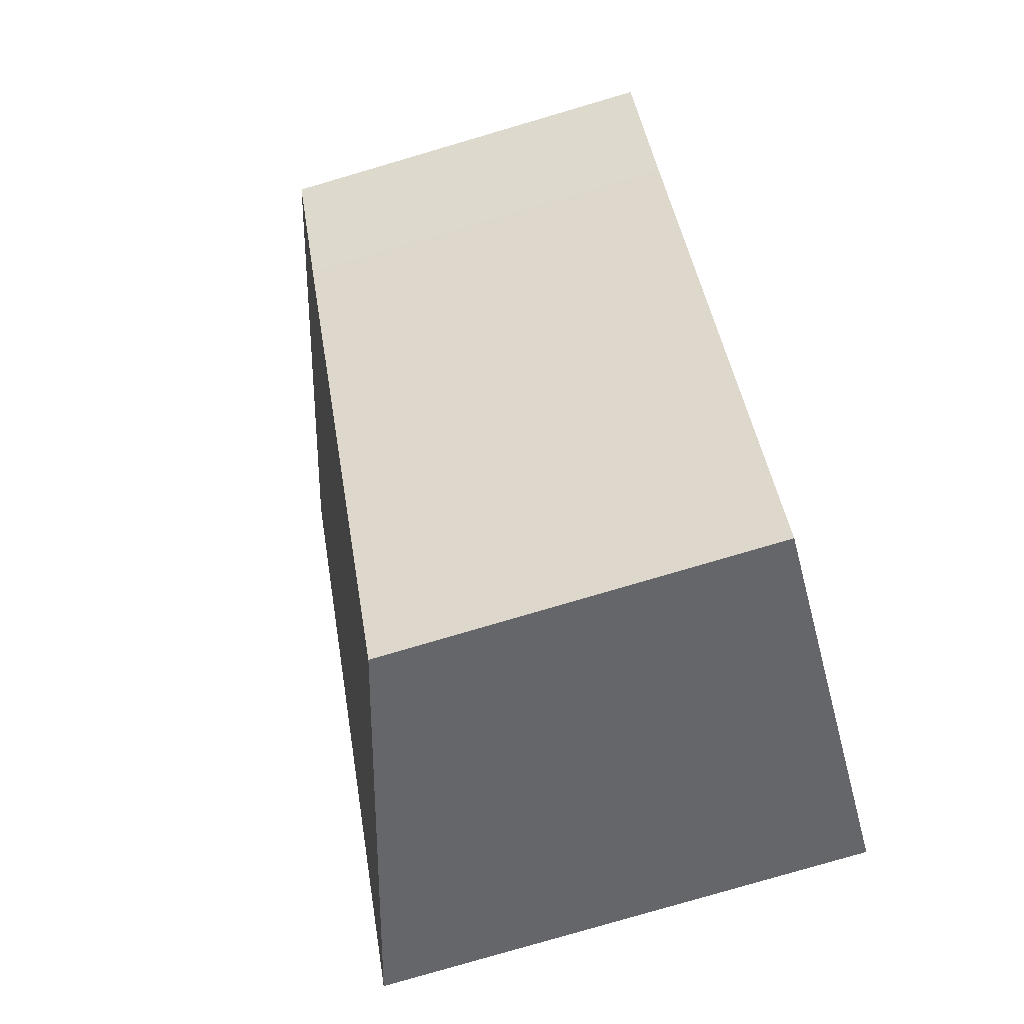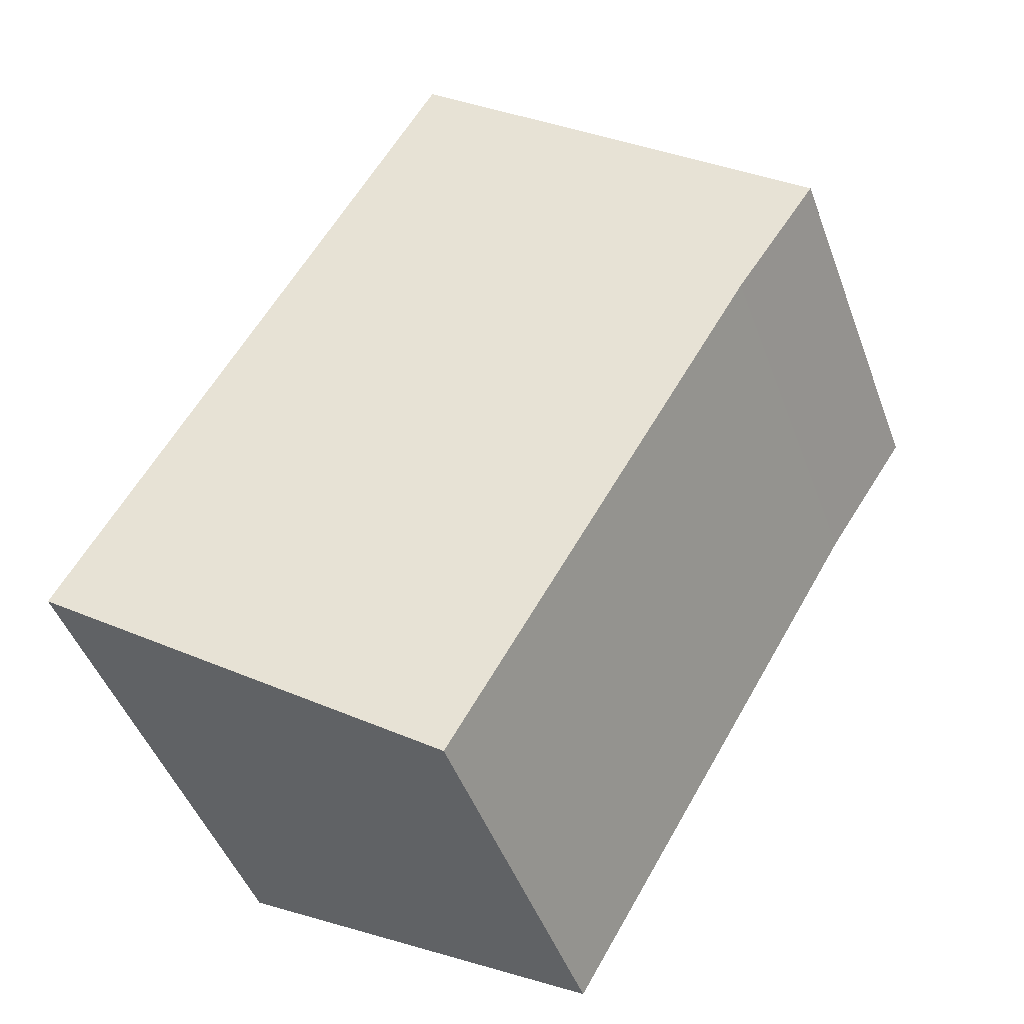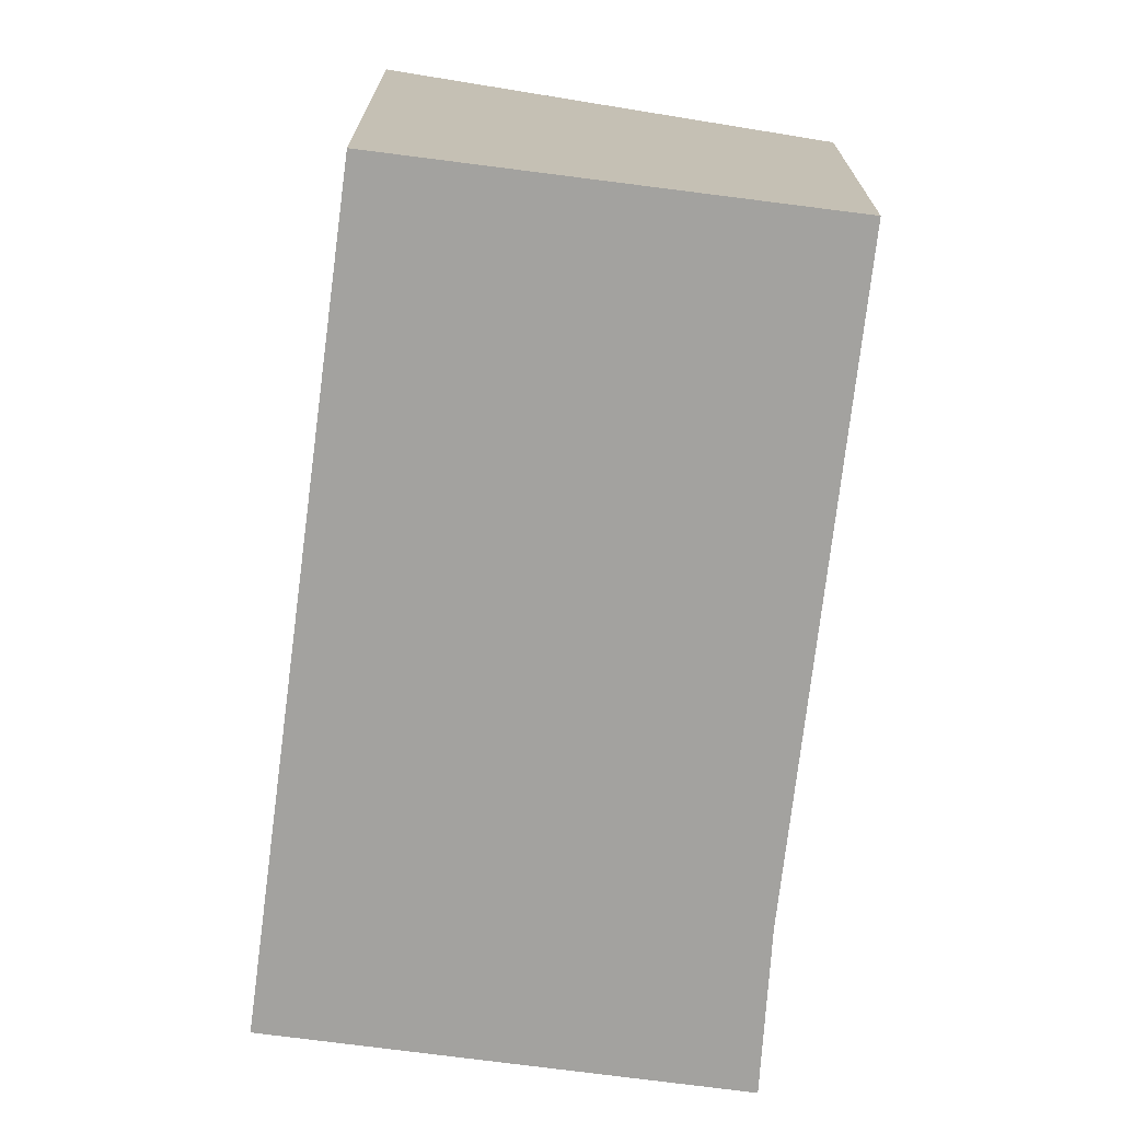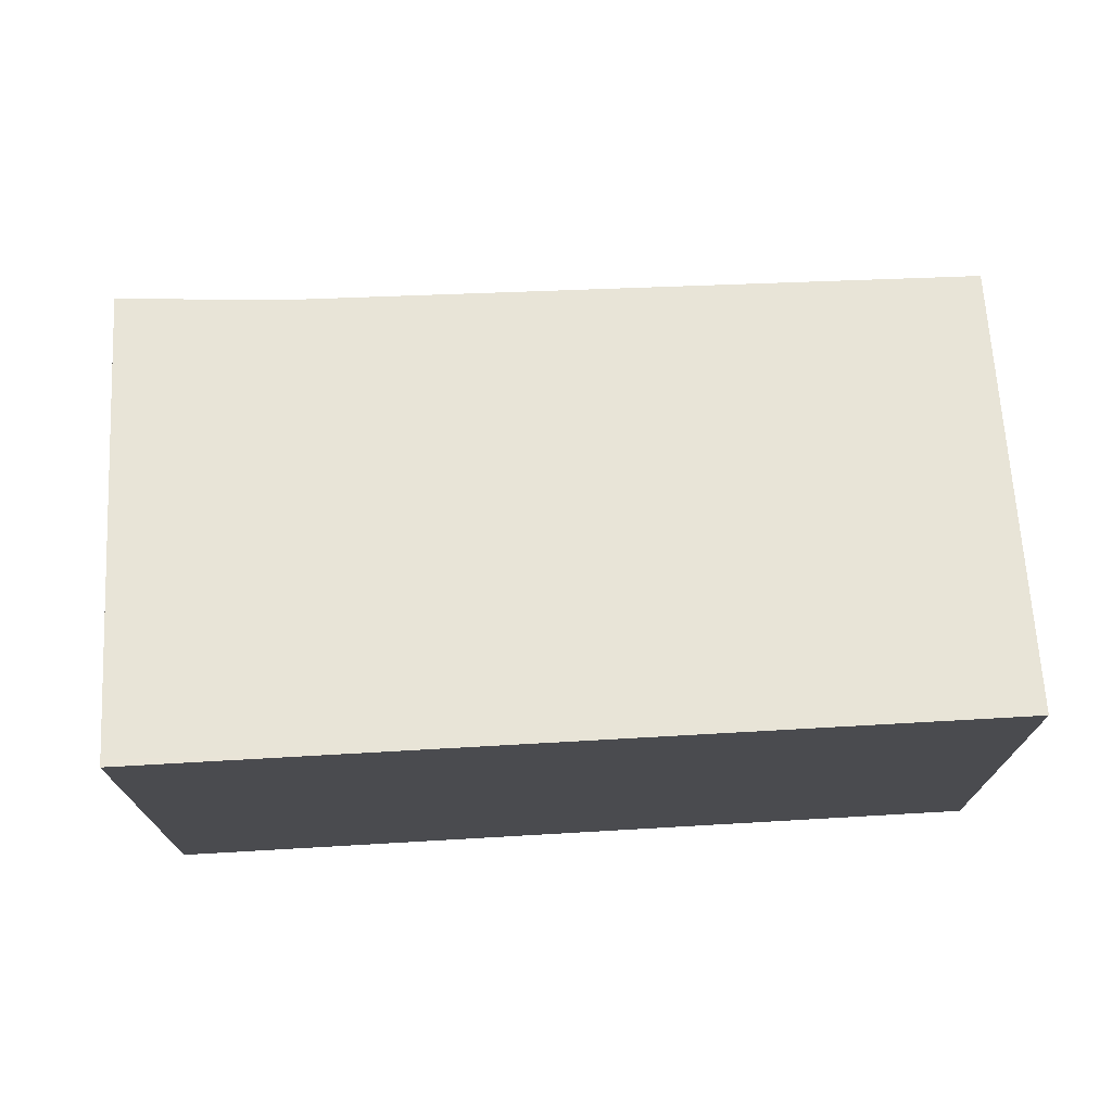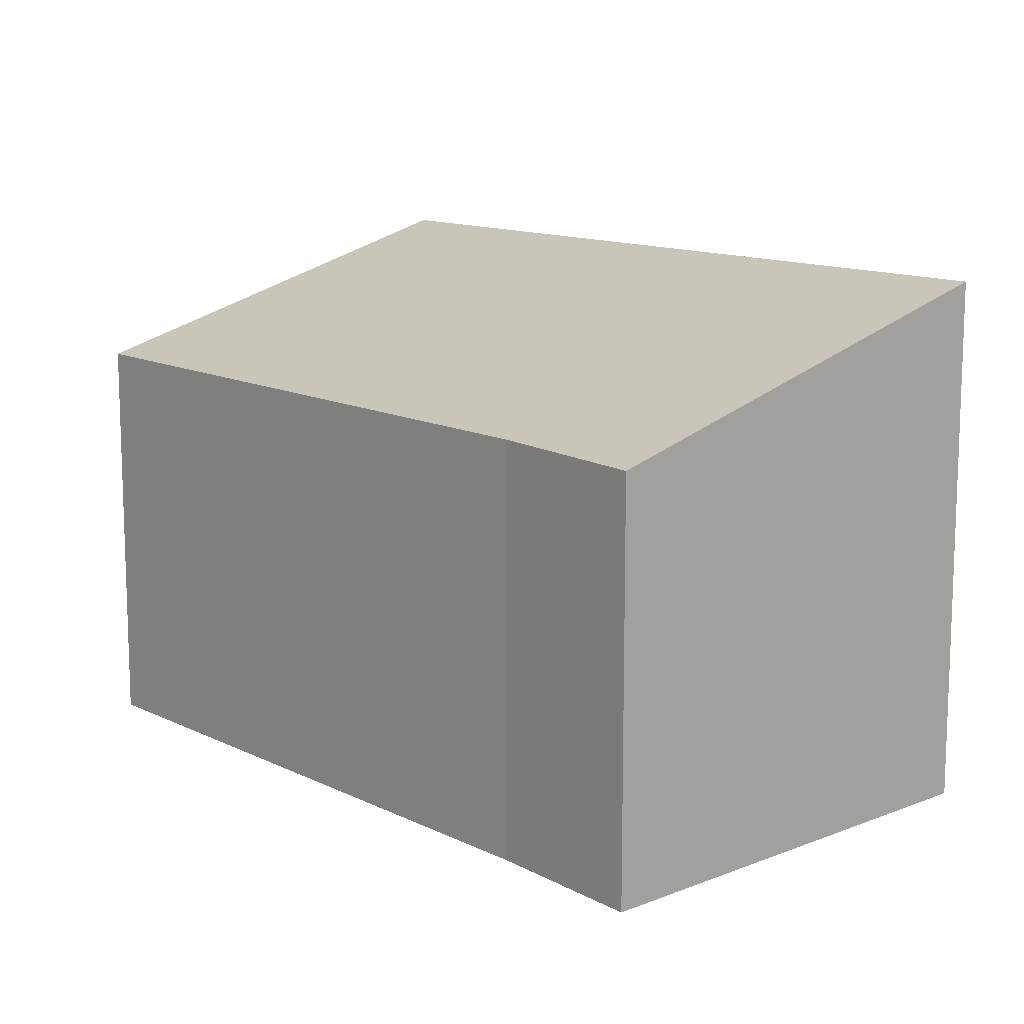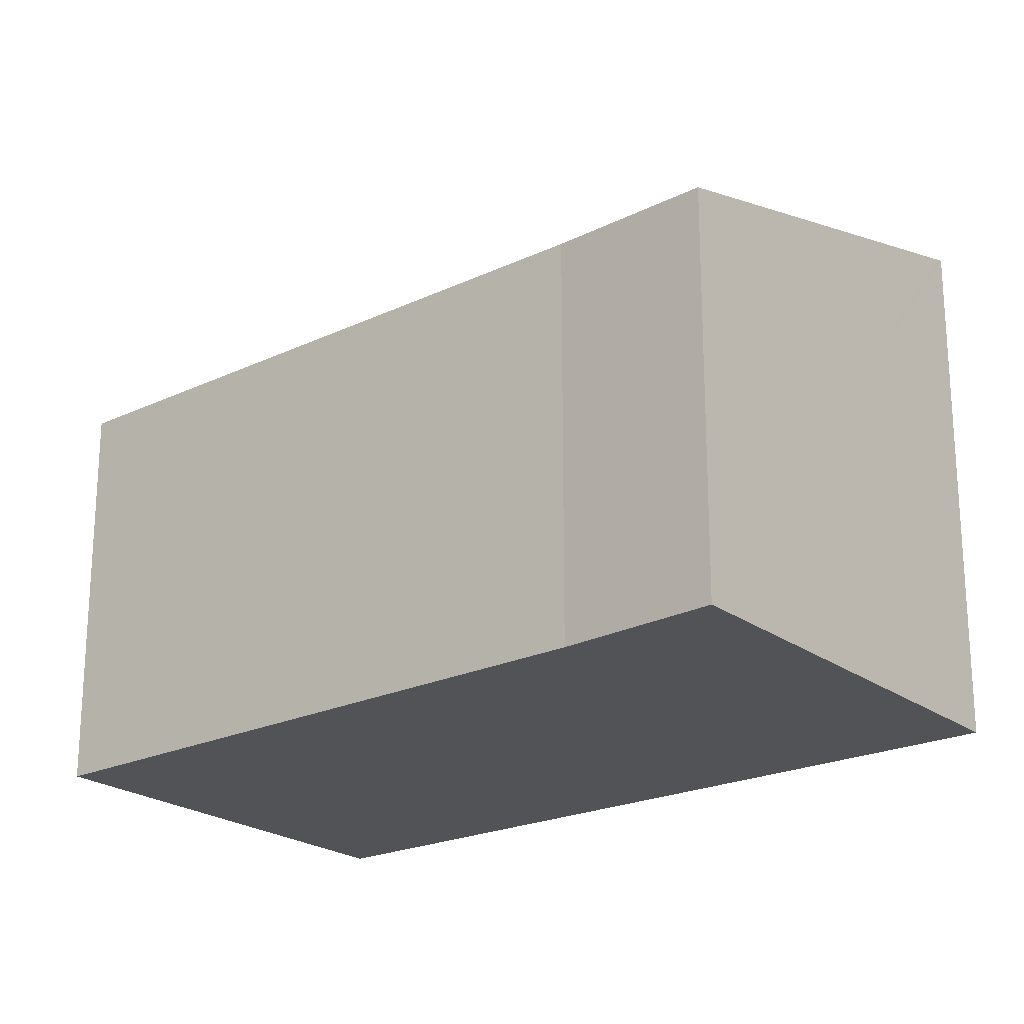
<metadata>
{"format":"obj","ext":"obj","renderer":"f3d","projection":"perspective","resolution":1024,"background":"white","views":[{"elev":-79.9,"azim":-73.7,"up":"+Z"},{"elev":-47.1,"azim":-160.2,"up":"+Z"},{"elev":-72.6,"azim":143.2,"up":"+Y"},{"elev":75.5,"azim":57.5,"up":"+Y"},{"elev":13.1,"azim":-71.8,"up":"+Y"},{"elev":-22.3,"azim":-81.0,"up":"+Y"}]}
</metadata>
<code>
v  4.764 6.216 2.666
v  1.068 4.825 -1.643
v  0 4.806 2.943e-16
v  4.962 4.806 -8.294
v  9.542 6.166 -5.7
v  6.26 6.216 0.165
v  4.838 6.238 2.707
v  0 0 0
v  4.764 -1.632e-16 2.666
v  4.838 -1.658e-16 2.707
v  9.542 3.49e-16 -5.7
v  6.26 -1.01e-17 0.165
v  4.962 5.079e-16 -8.294
v  1.068 1.006e-16 -1.643
g defaultobject
f 1 2 3
f 2 1 4
f 4 1 5
f 5 1 6
f 6 1 7
f 8 1 3
f 1 8 7
f 7 8 9
f 7 9 10
f 10 6 7
f 6 10 5
f 5 10 11
f 11 10 12
f 11 4 5
f 4 11 13
f 14 3 2
f 3 14 8
f 4 14 2
f 14 4 13
f 12 13 11
f 13 12 14
f 14 12 10
f 14 10 8
f 8 10 9

</code>
